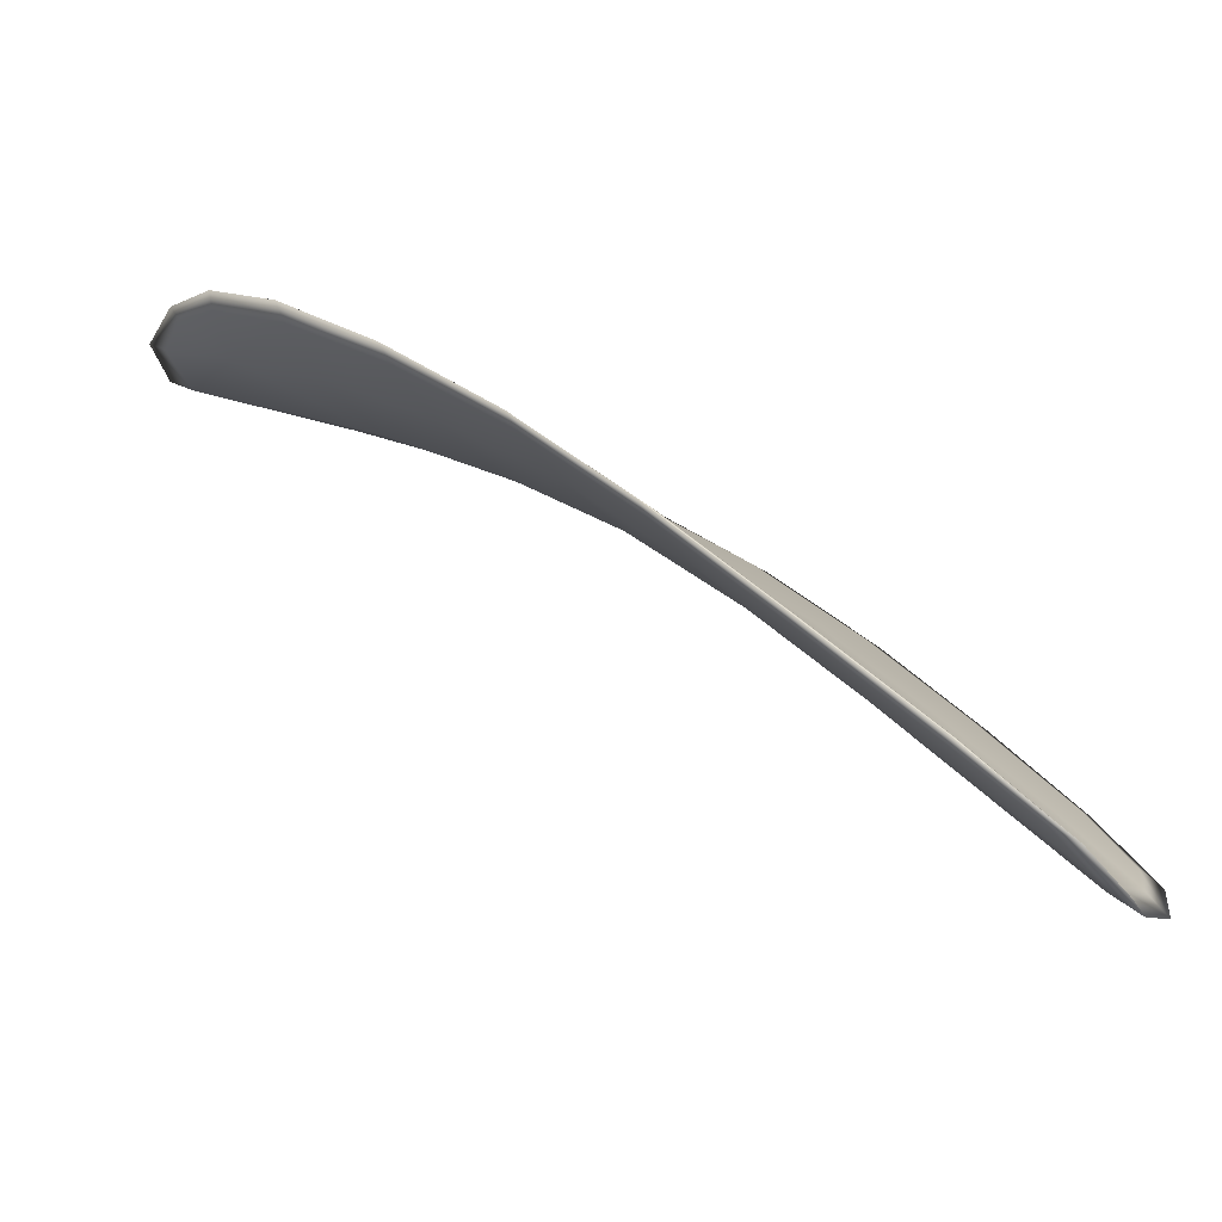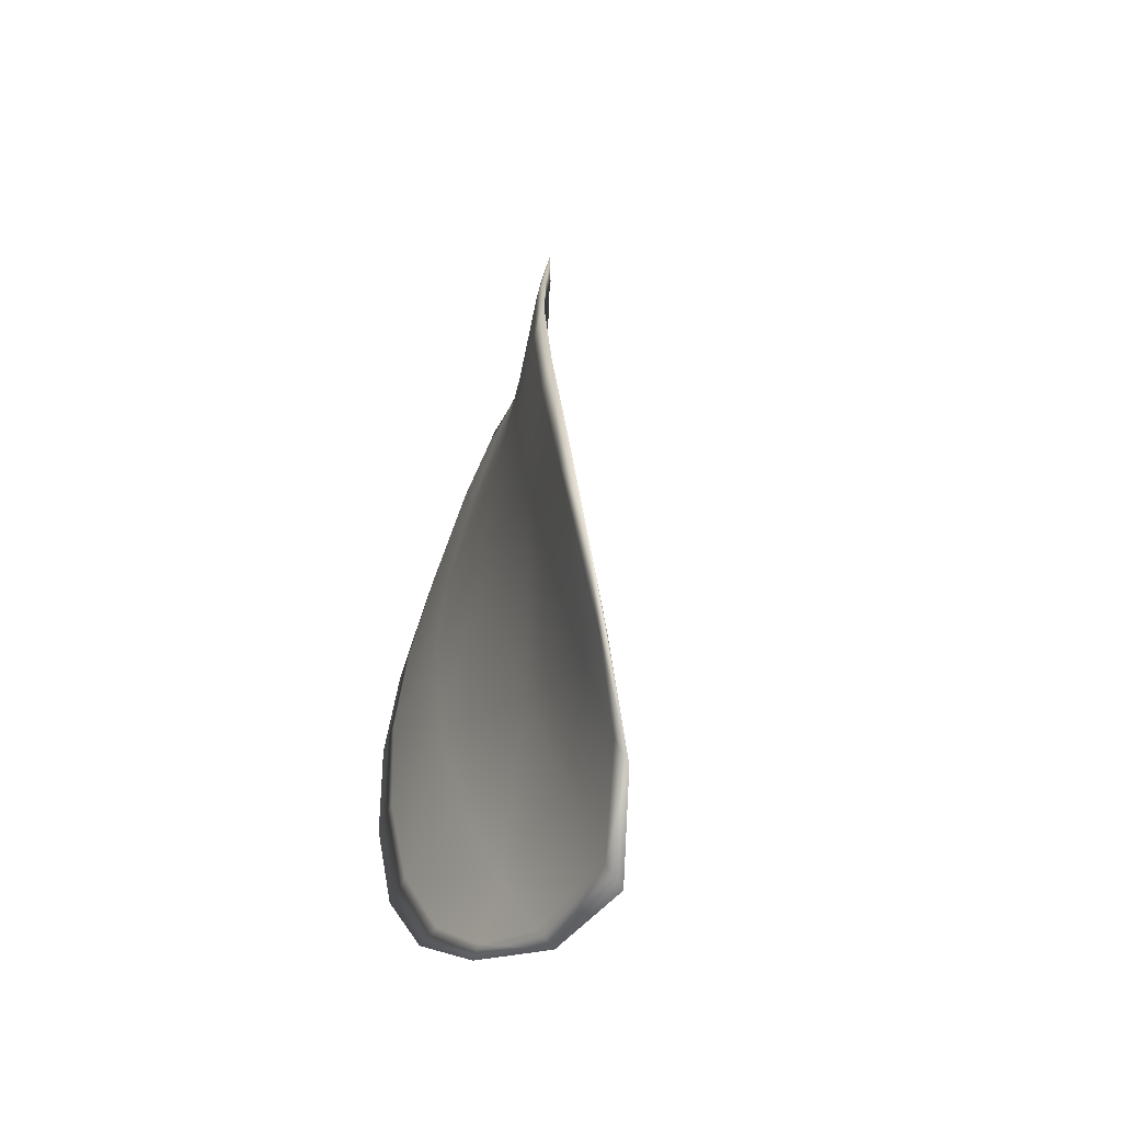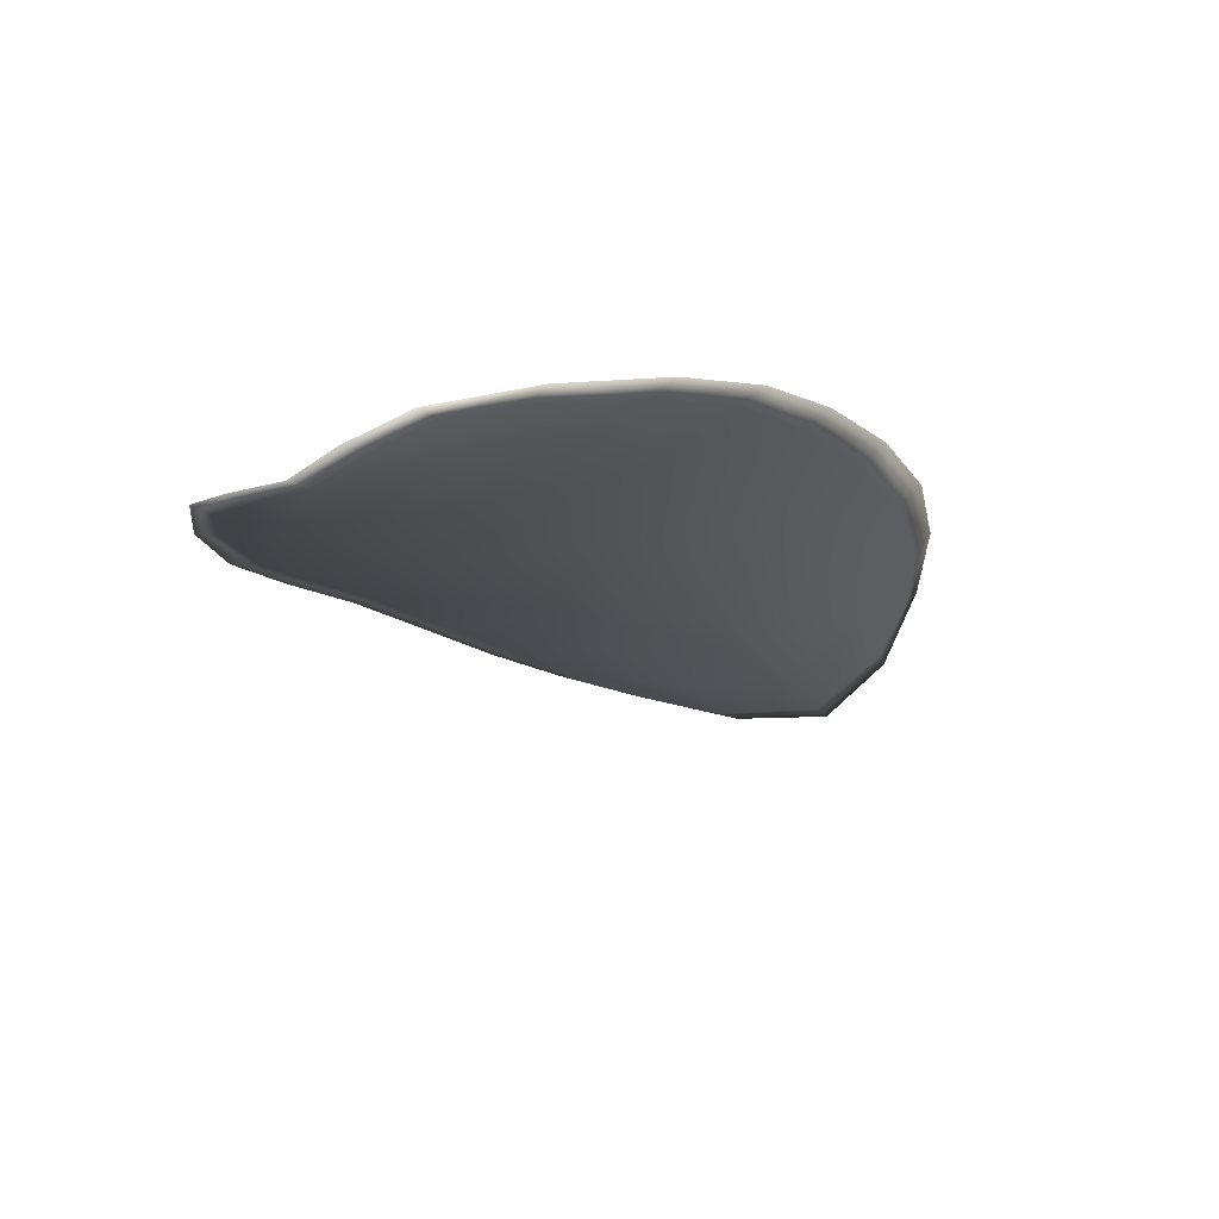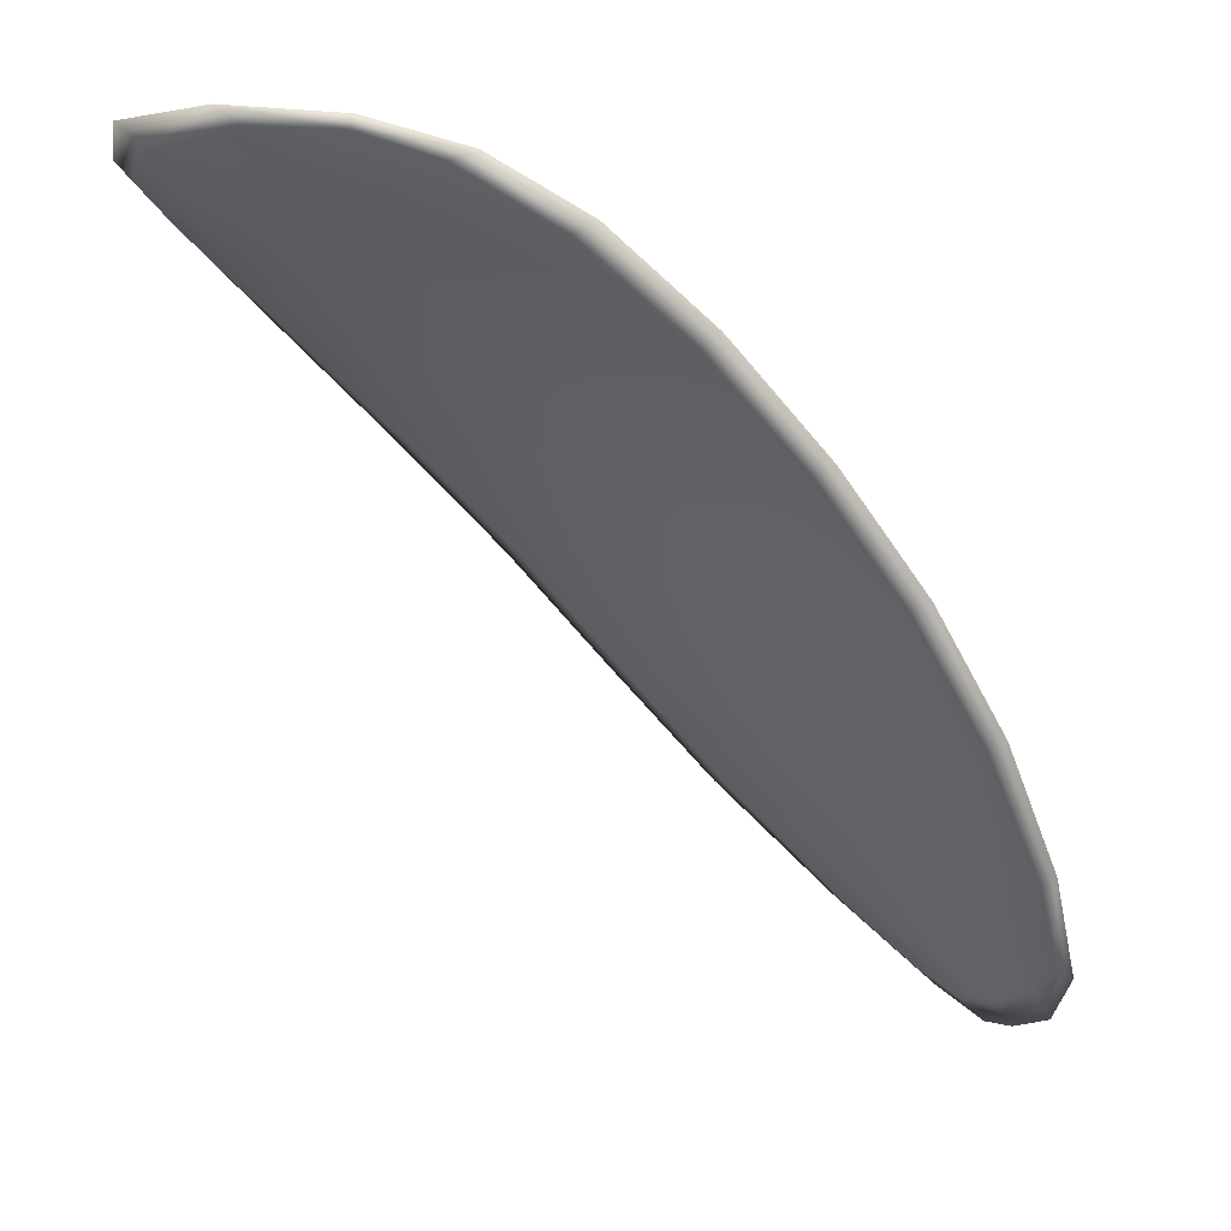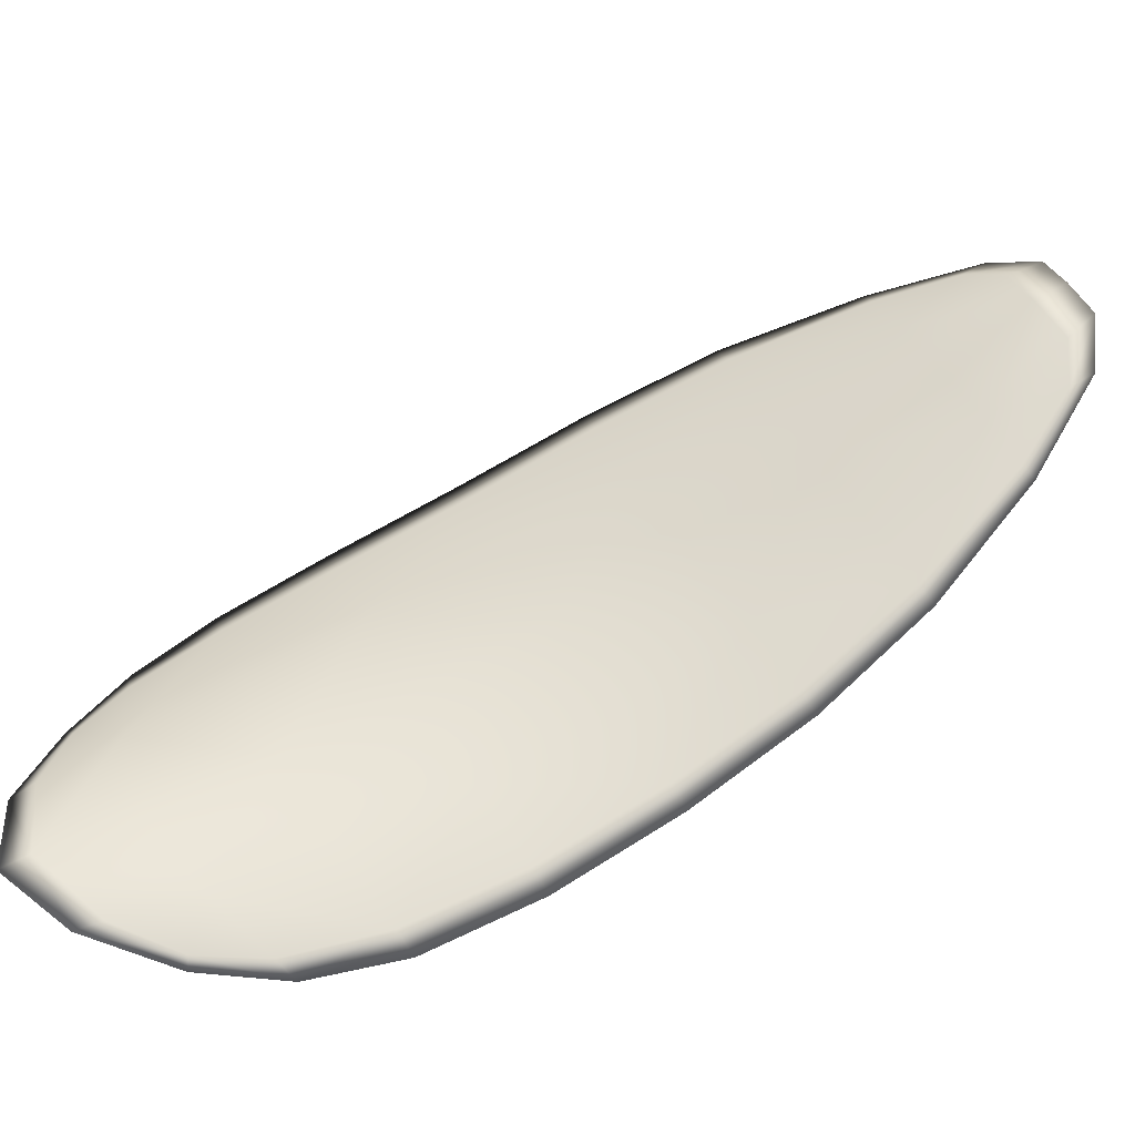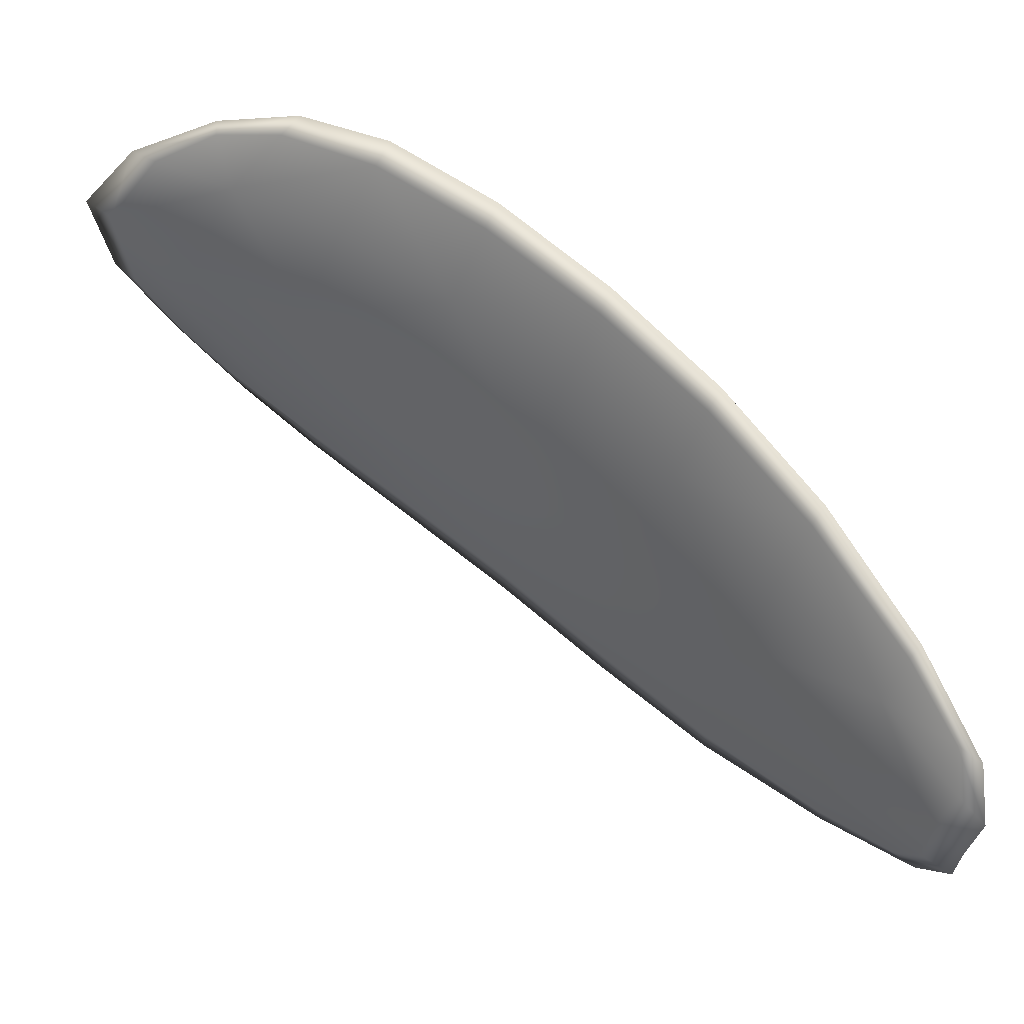
<metadata>
{"format":"obj","ext":"obj","renderer":"f3d","projection":"perspective","resolution":1024,"background":"white","views":[{"elev":71.8,"azim":-4.9,"up":"+Z"},{"elev":0.4,"azim":-135.9,"up":"+Z"},{"elev":-52.4,"azim":88.3,"up":"+Y"},{"elev":-6.6,"azim":-65.4,"up":"+Y"},{"elev":-54.3,"azim":-23.4,"up":"+Z"},{"elev":-38.8,"azim":-42.6,"up":"+Y"}]}
</metadata>
<code>
v -2.414 0.7363 -1.111
v -2.416 0.7363 -1.11
v -2.414 0.7352 -1.109
v -2.412 0.7353 -1.11
v -2.411 0.7354 -1.111
v -2.413 0.7364 -1.112
v -2.414 0.7368 -1.112
v -2.416 0.737 -1.112
v -2.417 0.7371 -1.111
v -2.416 0.7365 -1.108
v -2.416 0.7366 -1.106
v -2.415 0.7357 -1.105
v -2.415 0.7354 -1.107
v -2.417 0.7371 -1.109
v -2.417 0.737 -1.107
v -2.409 0.7306 -1.103
v -2.41 0.7308 -1.102
v -2.408 0.7288 -1.101
v -2.407 0.7286 -1.103
v -2.406 0.7285 -1.104
v -2.408 0.7304 -1.105
v -2.41 0.7322 -1.106
v -2.411 0.7324 -1.104
v -2.411 0.7327 -1.103
v -2.407 0.7305 -1.107
v -2.406 0.7285 -1.106
v -2.405 0.7286 -1.107
v -2.406 0.7305 -1.108
v -2.408 0.7324 -1.109
v -2.409 0.7323 -1.108
v -2.411 0.7339 -1.109
v -2.412 0.7338 -1.107
v -2.41 0.7341 -1.111
v -2.413 0.734 -1.105
v -2.413 0.7343 -1.104
v -2.405 0.7266 -1.102
v -2.406 0.7268 -1.101
v -2.405 0.7256 -1.101
v -2.404 0.7251 -1.102
v -2.404 0.7249 -1.103
v -2.405 0.7265 -1.103
v -2.404 0.7265 -1.104
v -2.403 0.725 -1.103
v -2.403 0.7255 -1.104
v -2.404 0.7266 -1.105
v -2.414 0.7361 -1.111
v -2.416 0.7361 -1.11
v -2.417 0.7369 -1.111
v -2.416 0.7369 -1.112
v -2.414 0.7367 -1.112
v -2.413 0.7362 -1.112
v -2.411 0.7353 -1.112
v -2.413 0.7351 -1.11
v -2.414 0.735 -1.109
v -2.416 0.7363 -1.108
v -2.416 0.7365 -1.106
v -2.417 0.7369 -1.107
v -2.417 0.737 -1.109
v -2.415 0.7352 -1.107
v -2.415 0.7356 -1.105
v -2.409 0.7305 -1.103
v -2.41 0.7307 -1.102
v -2.412 0.7325 -1.103
v -2.411 0.7323 -1.104
v -2.41 0.7321 -1.106
v -2.408 0.7303 -1.105
v -2.407 0.7283 -1.104
v -2.407 0.7285 -1.103
v -2.408 0.7287 -1.101
v -2.407 0.7303 -1.107
v -2.409 0.7321 -1.108
v -2.408 0.7323 -1.109
v -2.406 0.7304 -1.108
v -2.405 0.7285 -1.107
v -2.406 0.7284 -1.106
v -2.411 0.7337 -1.109
v -2.412 0.7336 -1.107
v -2.41 0.7339 -1.111
v -2.413 0.7339 -1.105
v -2.413 0.7342 -1.104
v -2.406 0.7265 -1.102
v -2.406 0.7267 -1.101
v -2.405 0.7263 -1.103
v -2.404 0.7248 -1.103
v -2.404 0.7249 -1.102
v -2.405 0.7255 -1.101
v -2.404 0.7264 -1.104
v -2.404 0.7265 -1.105
v -2.403 0.7254 -1.104
v -2.403 0.7249 -1.103
v -2.406 0.7268 -1.101
v -2.404 0.7252 -1.101
v -2.408 0.7288 -1.101
v -2.405 0.7255 -1.101
v -2.403 0.7244 -1.103
v -2.403 0.7251 -1.104
v -2.403 0.7244 -1.102
v -2.403 0.7254 -1.104
v -2.413 0.7363 -1.112
v -2.414 0.7369 -1.112
v -2.411 0.7354 -1.112
v -2.414 0.7367 -1.112
v -2.418 0.7373 -1.109
v -2.417 0.7371 -1.107
v -2.418 0.7373 -1.111
v -2.417 0.7369 -1.107
v -2.416 0.7366 -1.106
v -2.415 0.7357 -1.105
v -2.404 0.7245 -1.102
v -2.403 0.7266 -1.106
v -2.404 0.7286 -1.107
v -2.416 0.7372 -1.112
v -2.409 0.7341 -1.111
v -2.407 0.7324 -1.11
v -2.414 0.7344 -1.103
v -2.412 0.7327 -1.102
v -2.41 0.7308 -1.101
v -2.406 0.7305 -1.109
f 1 2 3
f 1 3 4
f 1 4 5
f 1 5 6
f 1 6 7
f 1 7 8
f 1 8 9
f 1 9 2
f 10 11 12
f 10 12 13
f 10 13 3
f 10 3 2
f 10 2 9
f 10 9 14
f 10 14 15
f 10 15 11
f 16 17 18
f 16 18 19
f 16 19 20
f 16 20 21
f 16 21 22
f 16 22 23
f 16 23 24
f 16 24 17
f 25 21 20
f 25 20 26
f 25 26 27
f 25 27 28
f 25 28 29
f 25 29 30
f 25 30 22
f 25 22 21
f 31 32 22
f 31 22 30
f 31 30 29
f 31 29 33
f 31 33 5
f 31 5 4
f 31 4 3
f 31 3 32
f 34 35 24
f 34 24 23
f 34 23 22
f 34 22 32
f 34 32 3
f 34 3 13
f 34 13 12
f 34 12 35
f 36 37 38
f 36 38 39
f 36 39 40
f 36 40 41
f 36 41 20
f 36 20 19
f 36 19 18
f 36 18 37
f 42 41 40
f 42 40 43
f 42 43 44
f 42 44 45
f 42 45 27
f 42 27 26
f 42 26 20
f 42 20 41
f 46 47 48
f 46 48 49
f 46 49 50
f 46 50 51
f 46 51 52
f 46 52 53
f 46 53 54
f 46 54 47
f 55 56 57
f 55 57 58
f 55 58 48
f 55 48 47
f 55 47 54
f 55 54 59
f 55 59 60
f 55 60 56
f 61 62 63
f 61 63 64
f 61 64 65
f 61 65 66
f 61 66 67
f 61 67 68
f 61 68 69
f 61 69 62
f 70 66 65
f 70 65 71
f 70 71 72
f 70 72 73
f 70 73 74
f 70 74 75
f 70 75 67
f 70 67 66
f 76 77 54
f 76 54 53
f 76 53 52
f 76 52 78
f 76 78 72
f 76 72 71
f 76 71 65
f 76 65 77
f 79 80 60
f 79 60 59
f 79 59 54
f 79 54 77
f 79 77 65
f 79 65 64
f 79 64 63
f 79 63 80
f 81 82 69
f 81 69 68
f 81 68 67
f 81 67 83
f 81 83 84
f 81 84 85
f 81 85 86
f 81 86 82
f 87 83 67
f 87 67 75
f 87 75 74
f 87 74 88
f 87 88 89
f 87 89 90
f 87 90 84
f 87 84 83
f 91 92 38
f 91 38 37
f 91 37 18
f 91 18 93
f 91 93 69
f 91 69 82
f 91 82 94
f 91 94 92
f 95 96 44
f 95 44 43
f 95 43 40
f 95 40 97
f 95 97 84
f 95 84 90
f 95 90 98
f 95 98 96
f 99 100 7
f 99 7 6
f 99 6 5
f 99 5 101
f 99 101 52
f 99 52 51
f 99 51 102
f 99 102 100
f 103 104 15
f 103 15 14
f 103 14 9
f 103 9 105
f 103 105 48
f 103 48 58
f 103 58 106
f 103 106 104
f 107 108 12
f 107 12 11
f 107 11 15
f 107 15 104
f 107 104 106
f 107 106 56
f 107 56 60
f 107 60 108
f 109 97 40
f 109 40 39
f 109 39 38
f 109 38 92
f 109 92 94
f 109 94 85
f 109 85 84
f 109 84 97
f 110 111 27
f 110 27 45
f 110 45 44
f 110 44 96
f 110 96 98
f 110 98 88
f 110 88 74
f 110 74 111
f 112 105 9
f 112 9 8
f 112 8 7
f 112 7 100
f 112 100 102
f 112 102 49
f 112 49 48
f 112 48 105
f 113 101 5
f 113 5 33
f 113 33 29
f 113 29 114
f 113 114 72
f 113 72 78
f 113 78 52
f 113 52 101
f 115 116 24
f 115 24 35
f 115 35 12
f 115 12 108
f 115 108 60
f 115 60 80
f 115 80 63
f 115 63 116
f 117 93 18
f 117 18 17
f 117 17 24
f 117 24 116
f 117 116 63
f 117 63 62
f 117 62 69
f 117 69 93
f 118 114 29
f 118 29 28
f 118 28 27
f 118 27 111
f 118 111 74
f 118 74 73
f 118 73 72
f 118 72 114

</code>
